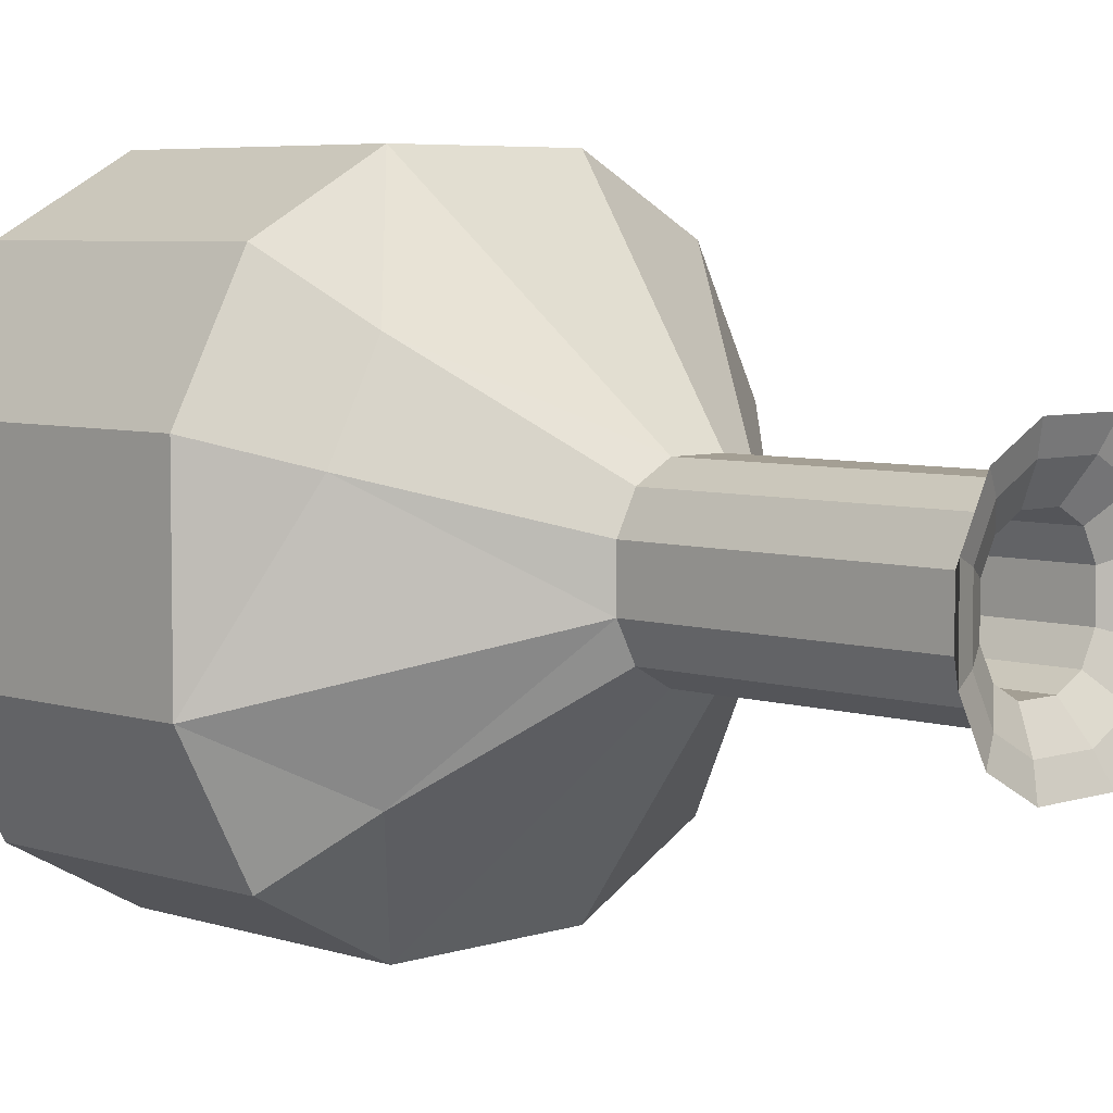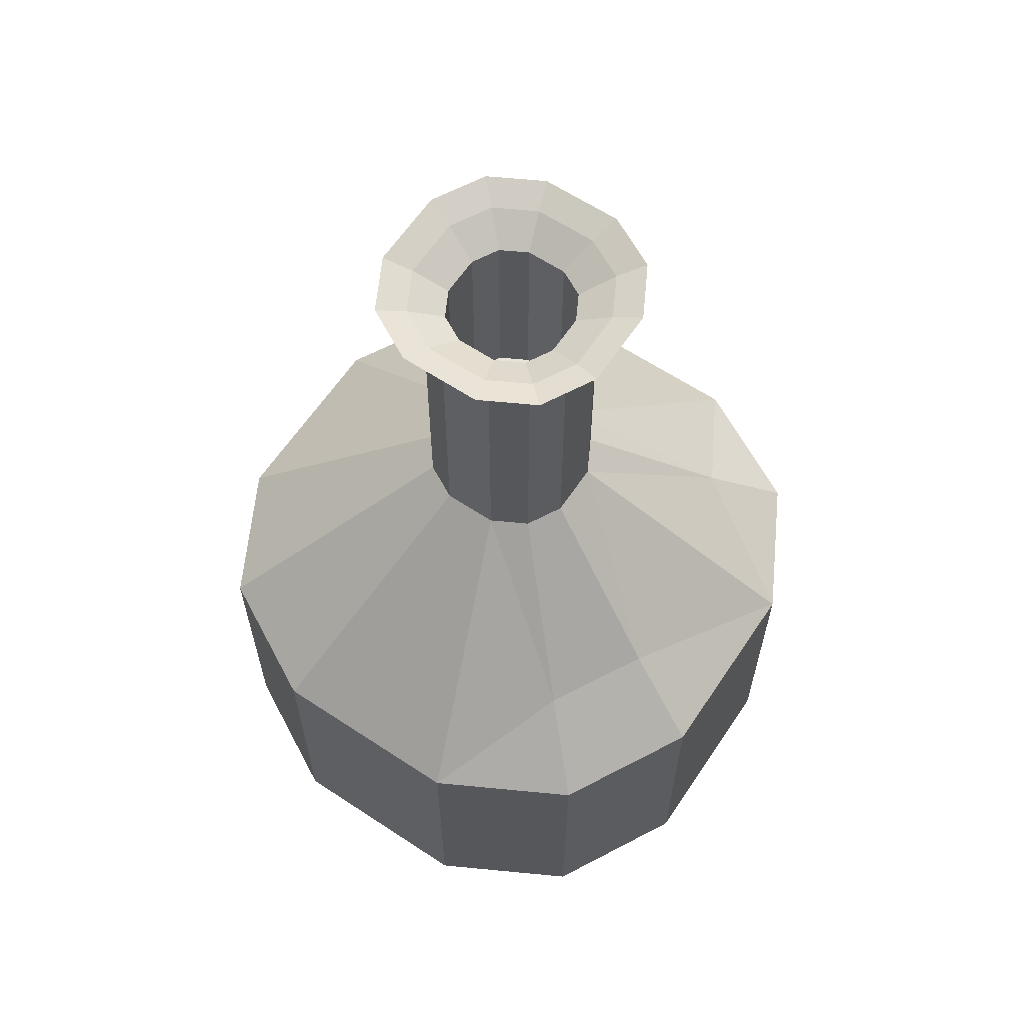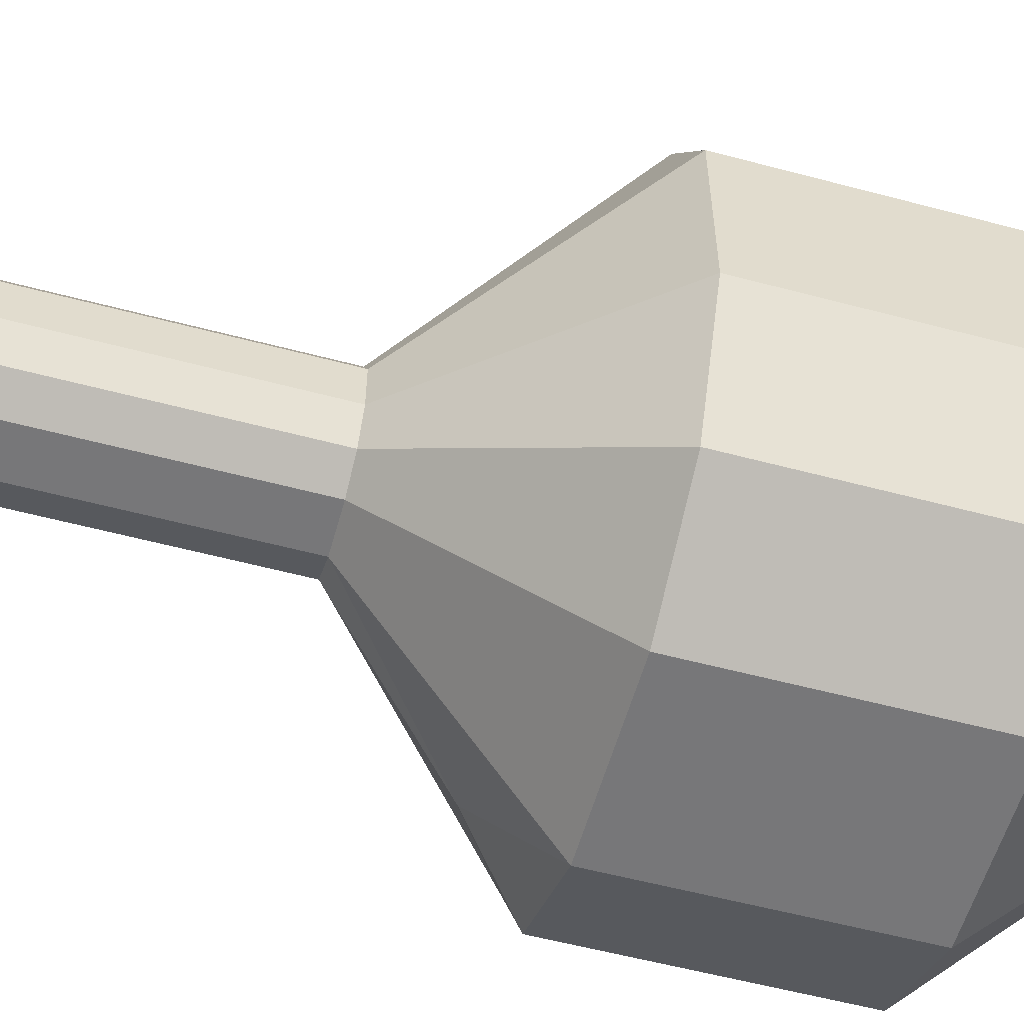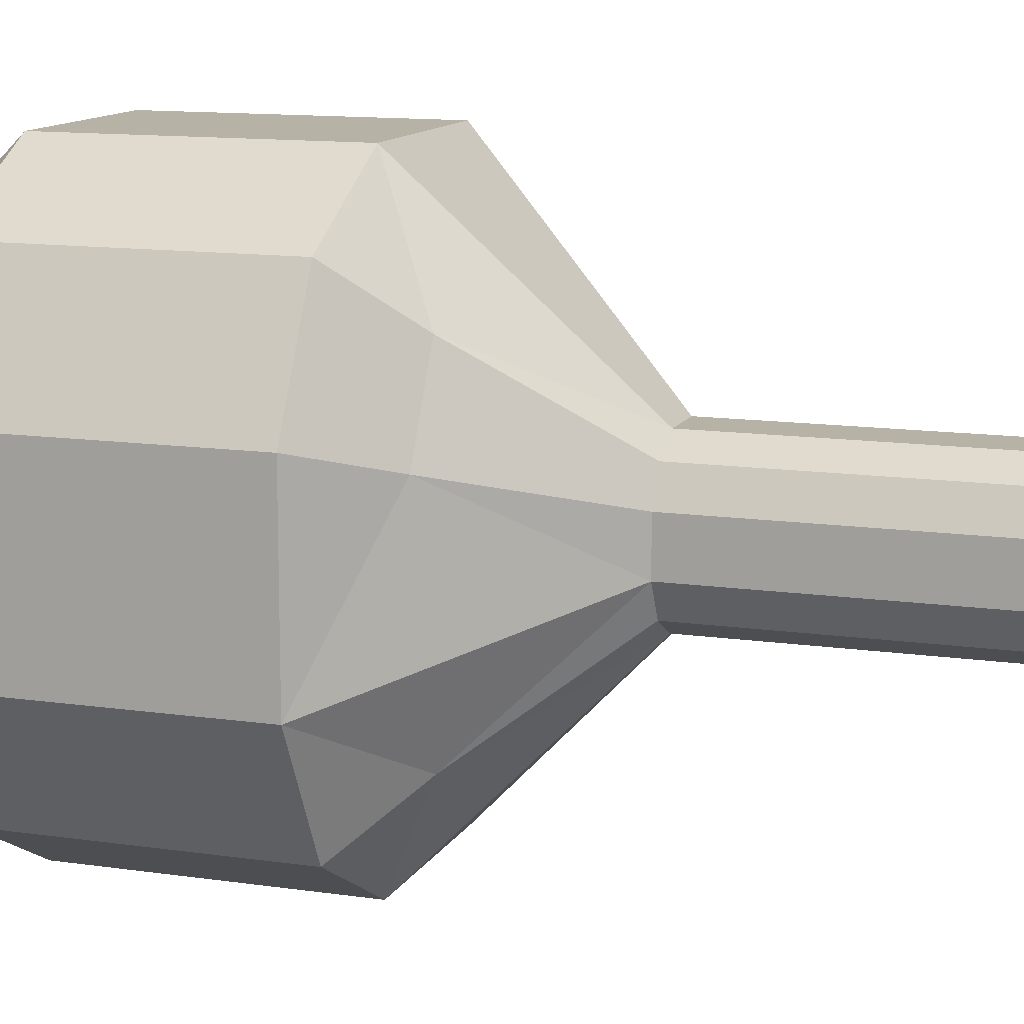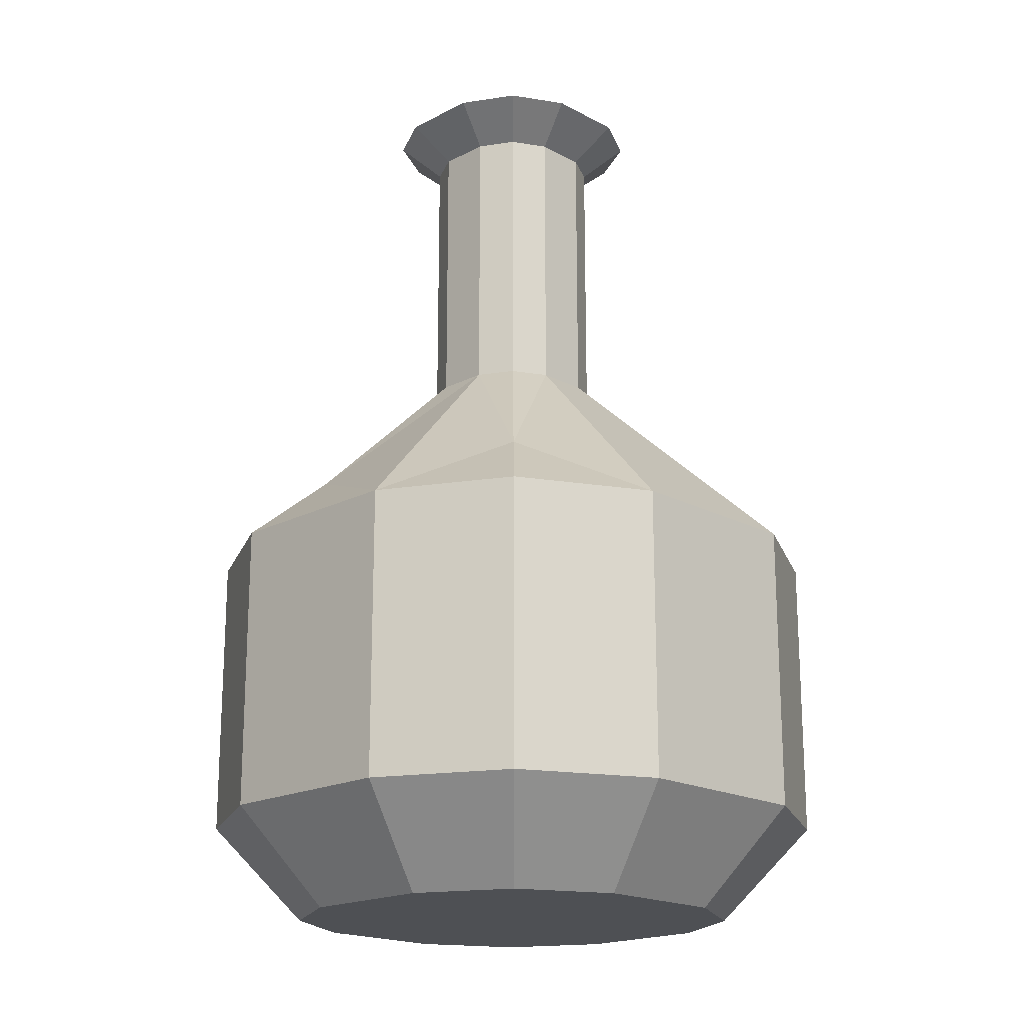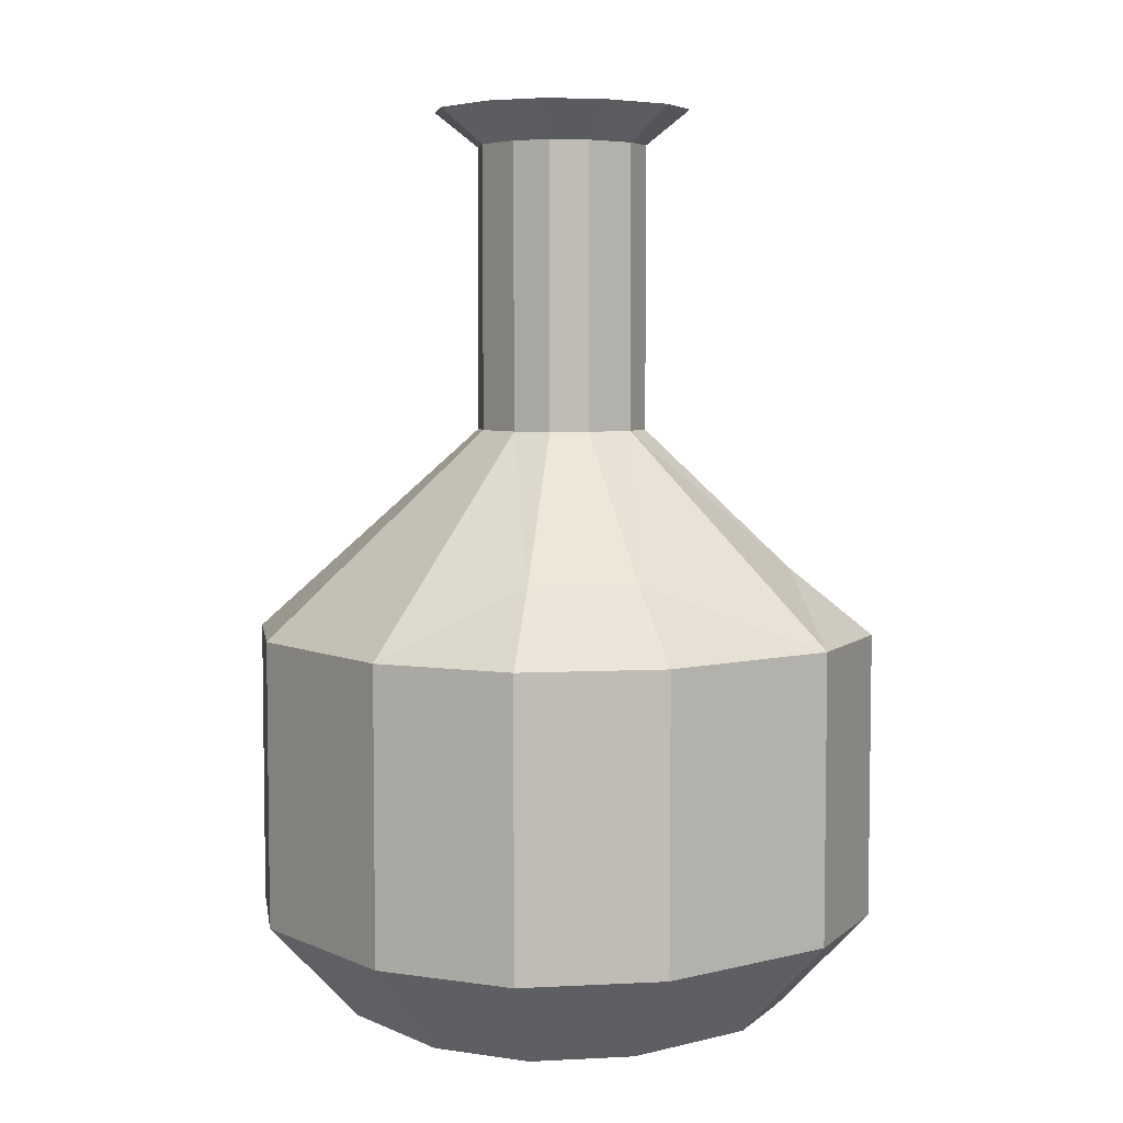
<metadata>
{"format":"obj","ext":"obj","renderer":"f3d","projection":"perspective","resolution":1024,"background":"white","views":[{"elev":5.6,"azim":135.0,"up":"+Z"},{"elev":62.6,"azim":33.8,"up":"+Y"},{"elev":-57.2,"azim":-105.5,"up":"+Z"},{"elev":12.4,"azim":109.0,"up":"+Z"},{"elev":-18.7,"azim":134.6,"up":"+Y"},{"elev":5.4,"azim":52.8,"up":"+Y"}]}
</metadata>
<code>
o Flask_Plane
v 0.4218 0.2466 0.3438
v 0.5782 0.2466 0.3438
v 0.4218 0.2466 0.1875
v 0.5782 0.2466 0.1875
v 0.3981 0.2466 0.2317
v 0.3981 0.2466 0.2996
v 0.6019 0.2466 0.2996
v 0.6019 0.2466 0.2317
v 0.466 0.2466 0.3675
v 0.534 0.2466 0.3675
v 0.534 0.2466 0.1638
v 0.466 0.2466 0.1638
v 0.3563 0.2943 0.3136
v 0.3897 0.2943 0.376
v 0.5479 0.2943 0.4094
v 0.6103 0.2943 0.376
v 0.6437 0.2943 0.2177
v 0.6103 0.2943 0.1554
v 0.4521 0.2943 0.1219
v 0.3897 0.2943 0.1554
v 0.3563 0.2943 0.2177
v 0.6437 0.2943 0.3136
v 0.4521 0.2943 0.4094
v 0.5479 0.2943 0.1219
v 0.3563 0.4365 0.3136
v 0.3897 0.4365 0.376
v 0.5479 0.4365 0.4094
v 0.6103 0.4365 0.376
v 0.6437 0.4365 0.2177
v 0.6103 0.4365 0.1554
v 0.4521 0.4365 0.1219
v 0.3897 0.4365 0.1554
v 0.3563 0.4365 0.2177
v 0.6437 0.4365 0.3136
v 0.5299 0.5382 0.2956
v 0.513 0.5382 0.3046
v 0.4521 0.4365 0.4094
v 0.5479 0.4365 0.1219
v 0.4701 0.5382 0.2956
v 0.461 0.5382 0.2787
v 0.5808 0.47 0.3465
v 0.5808 0.47 0.1848
v 0.6053 0.47 0.3008
v 0.5299 0.6787 0.2956
v 0.513 0.6787 0.3046
v 0.4701 0.6787 0.2956
v 0.461 0.6787 0.2787
v 0.539 0.5382 0.2527
v 0.5299 0.5382 0.2358
v 0.487 0.5382 0.2267
v 0.4701 0.5382 0.2358
v 0.461 0.5382 0.2527
v 0.539 0.5382 0.2787
v 0.5453 0.696 0.3109
v 0.5197 0.696 0.3247
v 0.487 0.5382 0.3046
v 0.513 0.5382 0.2267
v 0.4547 0.696 0.3109
v 0.441 0.696 0.2853
v 0.539 0.6787 0.2527
v 0.5299 0.6787 0.2358
v 0.487 0.6787 0.2267
v 0.4701 0.6787 0.2358
v 0.461 0.6787 0.2527
v 0.539 0.6787 0.2787
v 0.535 0.6907 0.3007
v 0.5152 0.6907 0.3113
v 0.487 0.6787 0.3046
v 0.513 0.6787 0.2267
v 0.465 0.6907 0.3007
v 0.4544 0.6907 0.2809
v 0.559 0.696 0.246
v 0.5453 0.696 0.2204
v 0.4803 0.696 0.2067
v 0.4547 0.696 0.2204
v 0.441 0.696 0.246
v 0.559 0.696 0.2853
v 0.5225 0.6807 0.2881
v 0.5098 0.6807 0.295
v 0.4803 0.696 0.3247
v 0.5197 0.696 0.2067
v 0.4775 0.6807 0.2881
v 0.4707 0.6807 0.2754
v 0.5456 0.6907 0.2505
v 0.535 0.6907 0.2307
v 0.4848 0.6907 0.2201
v 0.465 0.6907 0.2307
v 0.4544 0.6907 0.2505
v 0.5456 0.6907 0.2809
v 0.5225 0.5837 0.2881
v 0.5098 0.5837 0.295
v 0.4848 0.6907 0.3113
v 0.5152 0.6907 0.2201
v 0.4775 0.5837 0.2881
v 0.4707 0.5837 0.2754
v 0.5293 0.6807 0.2559
v 0.5225 0.6807 0.2432
v 0.4902 0.6807 0.2364
v 0.4775 0.6807 0.2432
v 0.4707 0.6807 0.2559
v 0.5293 0.6807 0.2754
v 0.4902 0.6807 0.295
v 0.5098 0.6807 0.2364
v 0.5293 0.5837 0.2559
v 0.5225 0.5837 0.2432
v 0.4902 0.5837 0.2364
v 0.4775 0.5837 0.2432
v 0.4707 0.5837 0.2559
v 0.5293 0.5837 0.2754
v 0.4902 0.5837 0.295
v 0.5098 0.5837 0.2364
f 43 41 34
f 24 30 18
f 13 33 21
f 16 27 15
f 15 37 23
f 21 32 20
f 17 34 22
f 14 25 13
f 23 26 14
f 20 31 19
f 1 23 14
f 1 13 6
f 8 22 7
f 3 21 20
f 10 23 9
f 2 15 10
f 6 21 5
f 4 24 18
f 4 17 8
f 2 22 16
f 12 24 11
f 3 19 12
f 36 37 27
f 40 33 25
f 42 29 30
f 48 43 29
f 37 39 26
f 51 31 32
f 50 38 31
f 41 27 28
f 18 29 17
f 22 28 16
f 19 38 24
f 39 25 26
f 33 51 32
f 57 42 38
f 50 69 57
f 53 44 35
f 49 60 48
f 57 61 49
f 40 64 52
f 35 45 36
f 36 68 56
f 52 63 51
f 48 65 53
f 44 77 54
f 61 72 60
f 61 81 73
f 47 76 64
f 44 55 45
f 45 80 68
f 63 76 75
f 60 77 65
f 46 59 47
f 51 62 50
f 56 46 39
f 39 47 40
f 72 85 84
f 81 85 73
f 76 71 88
f 55 66 67
f 80 67 92
f 76 87 75
f 72 89 77
f 59 70 71
f 80 70 58
f 62 81 69
f 63 74 62
f 46 80 58
f 93 97 85
f 71 100 88
f 67 78 79
f 92 79 102
f 88 99 87
f 84 101 89
f 71 82 83
f 92 82 70
f 86 99 98
f 77 66 54
f 74 93 81
f 74 87 86
f 83 108 100
f 78 91 79
f 79 110 102
f 100 107 99
f 96 109 101
f 82 95 83
f 102 94 82
f 99 106 98
f 98 111 103
f 84 97 96
f 89 78 66
f 86 103 93
f 91 104 111
f 103 105 97
f 97 104 96
f 101 90 78
f 8 5 11
f 43 53 35
f 41 28 34
f 43 35 41
f 24 38 30
f 13 25 33
f 16 28 27
f 15 27 37
f 21 33 32
f 17 29 34
f 14 26 25
f 23 37 26
f 20 32 31
f 1 9 23
f 1 14 13
f 8 17 22
f 3 5 21
f 10 15 23
f 2 16 15
f 6 13 21
f 4 11 24
f 4 18 17
f 2 7 22
f 12 19 24
f 3 20 19
f 36 56 37
f 40 52 33
f 42 49 48
f 48 29 42
f 34 29 43
f 48 53 43
f 37 56 39
f 51 50 31
f 50 57 38
f 41 35 36
f 36 27 41
f 18 30 29
f 22 34 28
f 19 31 38
f 39 40 25
f 33 52 51
f 30 38 42
f 57 49 42
f 50 62 69
f 53 65 44
f 49 61 60
f 57 69 61
f 40 47 64
f 35 44 45
f 36 45 68
f 52 64 63
f 48 60 65
f 44 65 77
f 61 73 72
f 61 69 81
f 47 59 76
f 44 54 55
f 45 55 80
f 63 64 76
f 60 72 77
f 46 58 59
f 51 63 62
f 56 68 46
f 39 46 47
f 72 73 85
f 81 93 85
f 76 59 71
f 55 54 66
f 80 55 67
f 76 88 87
f 72 84 89
f 59 58 70
f 80 92 70
f 62 74 81
f 63 75 74
f 46 68 80
f 93 103 97
f 71 83 100
f 67 66 78
f 92 67 79
f 88 100 99
f 84 96 101
f 71 70 82
f 92 102 82
f 86 87 99
f 77 89 66
f 74 86 93
f 74 75 87
f 83 95 108
f 78 90 91
f 79 91 110
f 100 108 107
f 96 104 109
f 82 94 95
f 102 110 94
f 99 107 106
f 98 106 111
f 84 85 97
f 89 101 78
f 86 98 103
f 111 106 95
f 107 108 106
f 95 94 110
f 110 91 111
f 90 109 91
f 104 105 111
f 106 108 95
f 95 110 111
f 109 104 91
f 103 111 105
f 97 105 104
f 101 109 90
f 3 12 5
f 11 4 8
f 8 7 9
f 2 10 7
f 9 1 6
f 6 5 8
f 12 11 5
f 7 10 9
f 9 6 8

</code>
